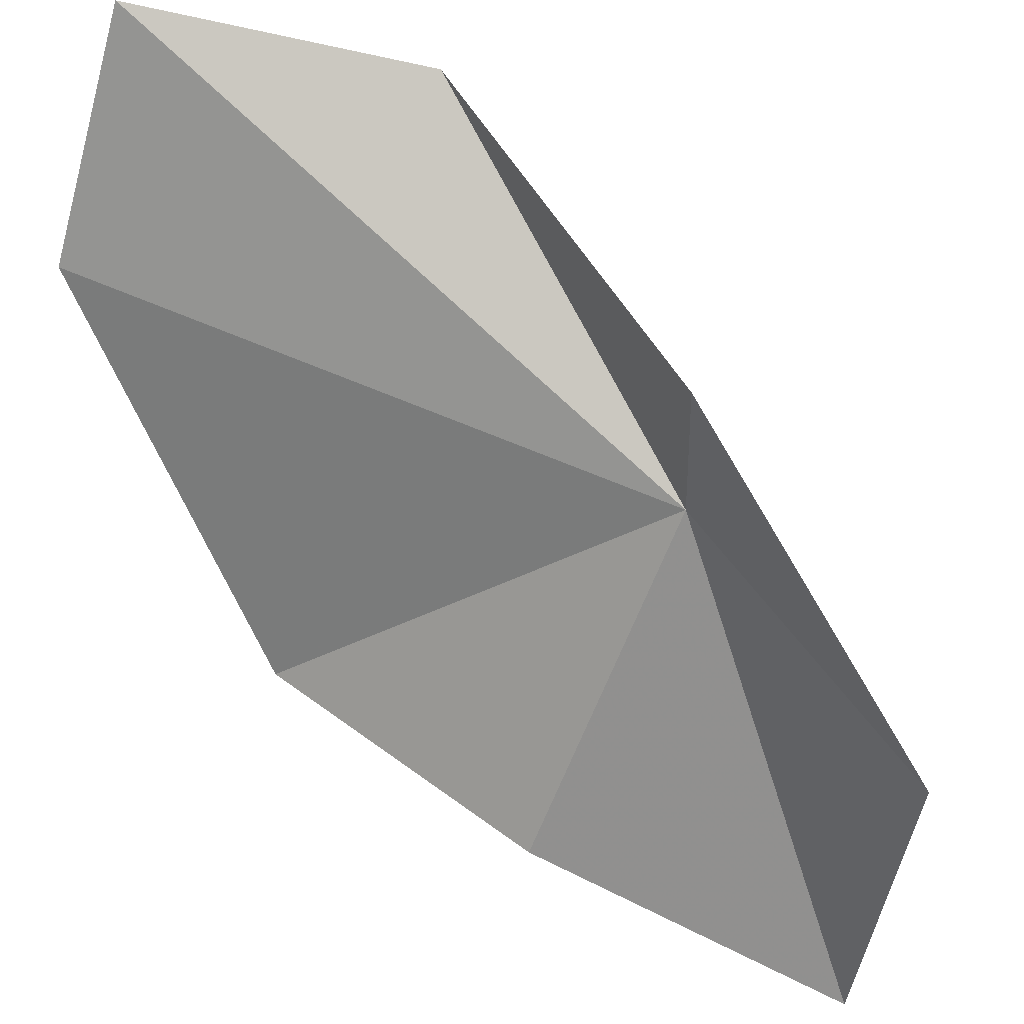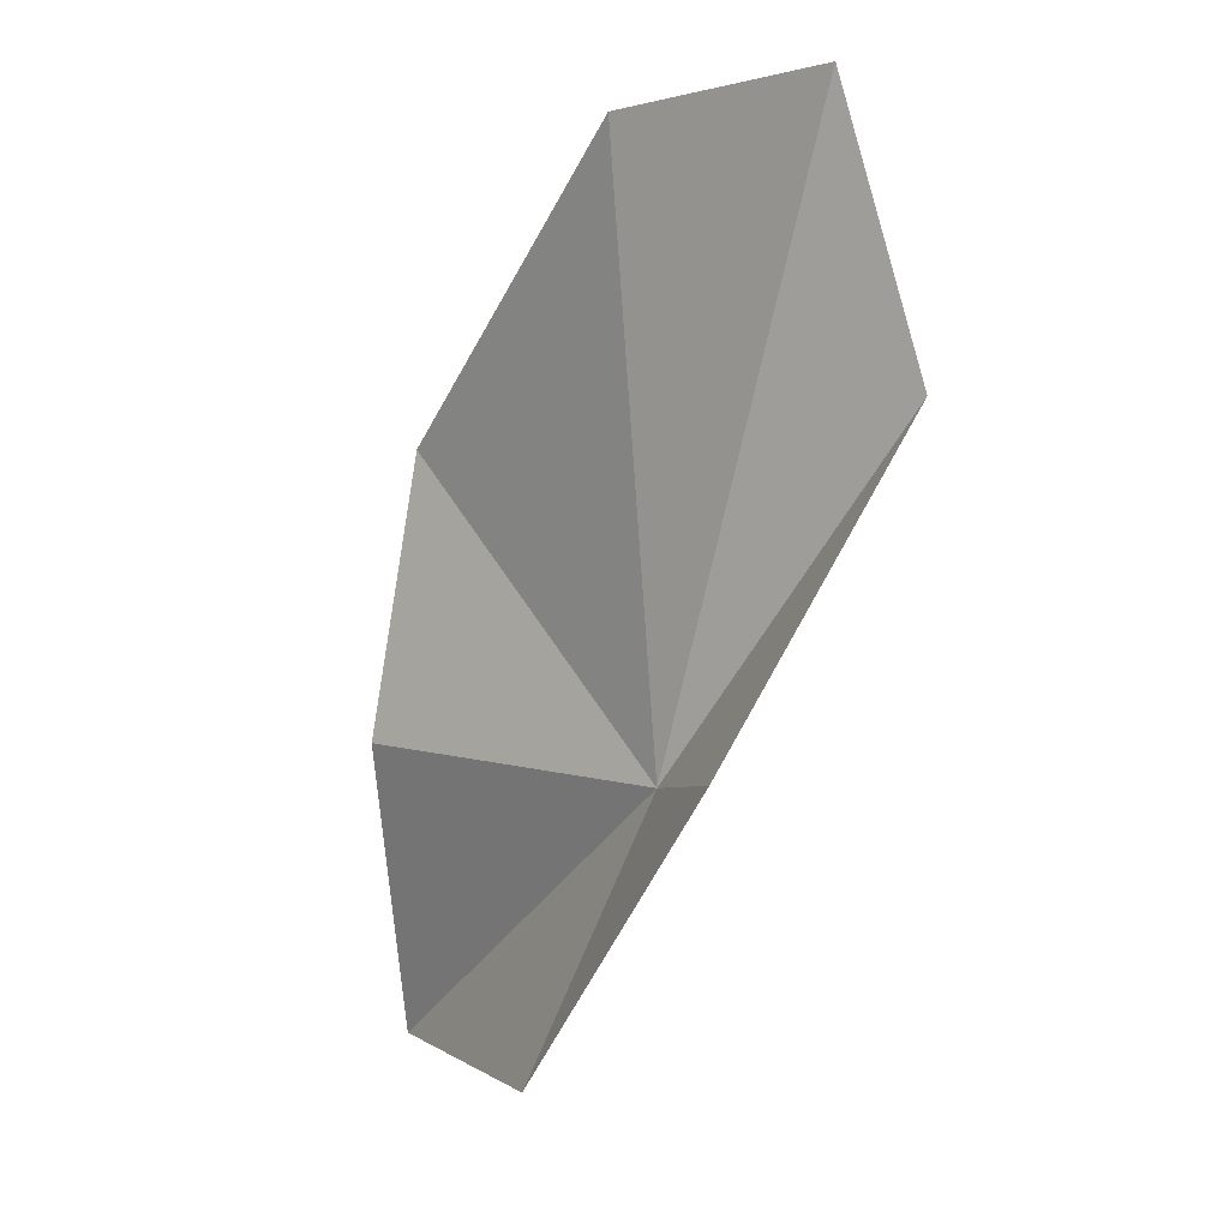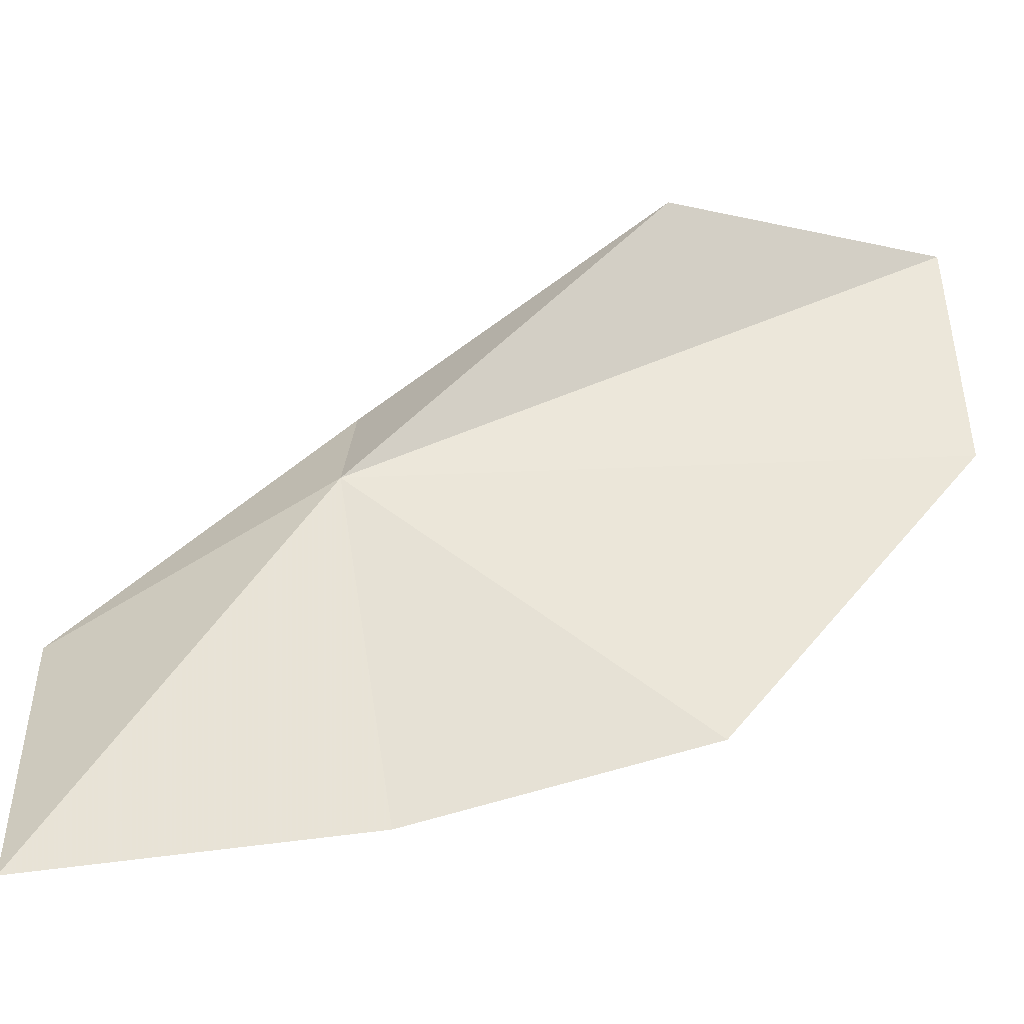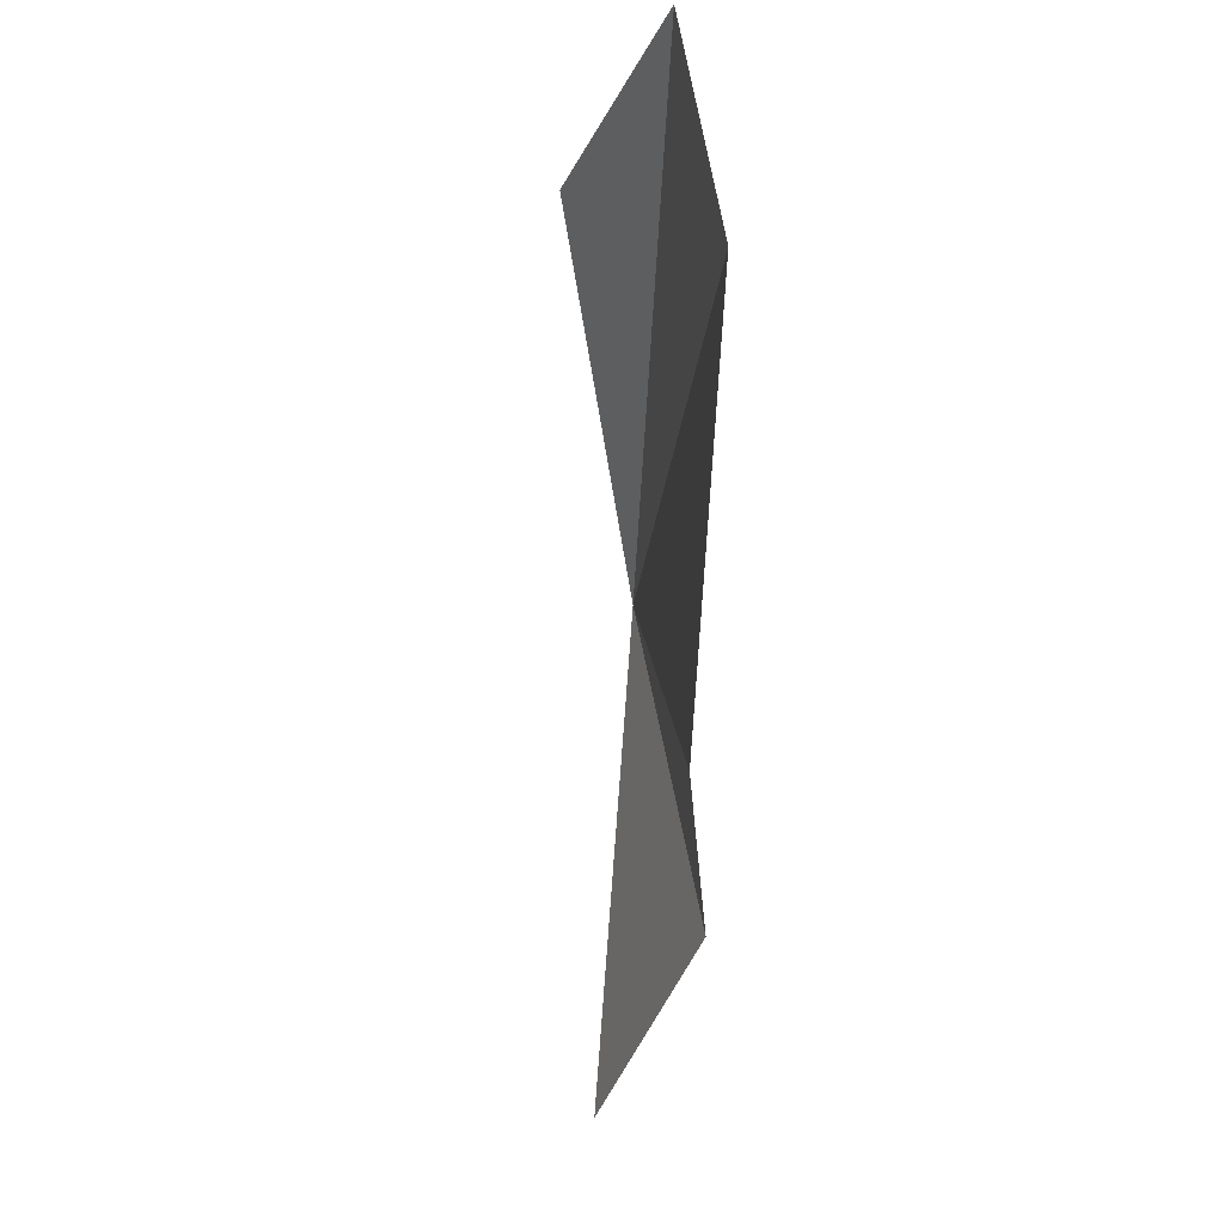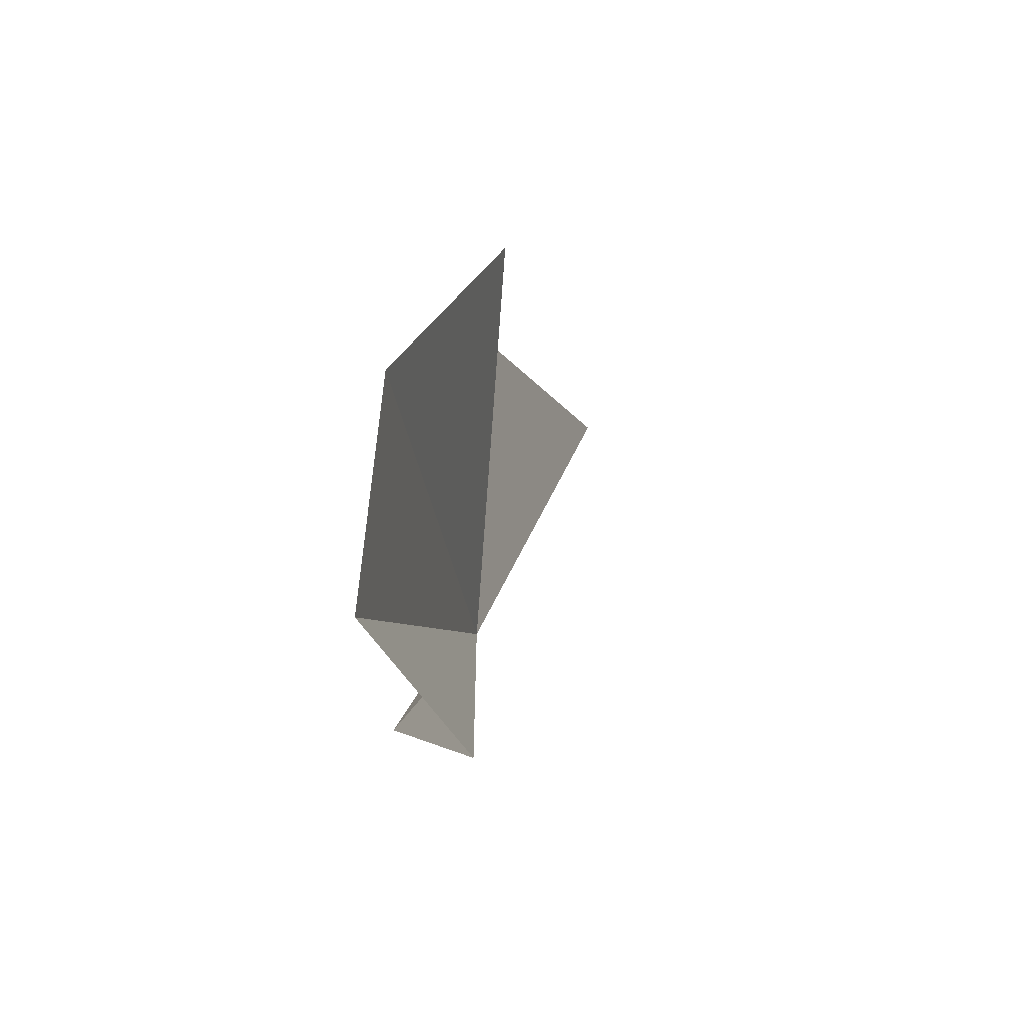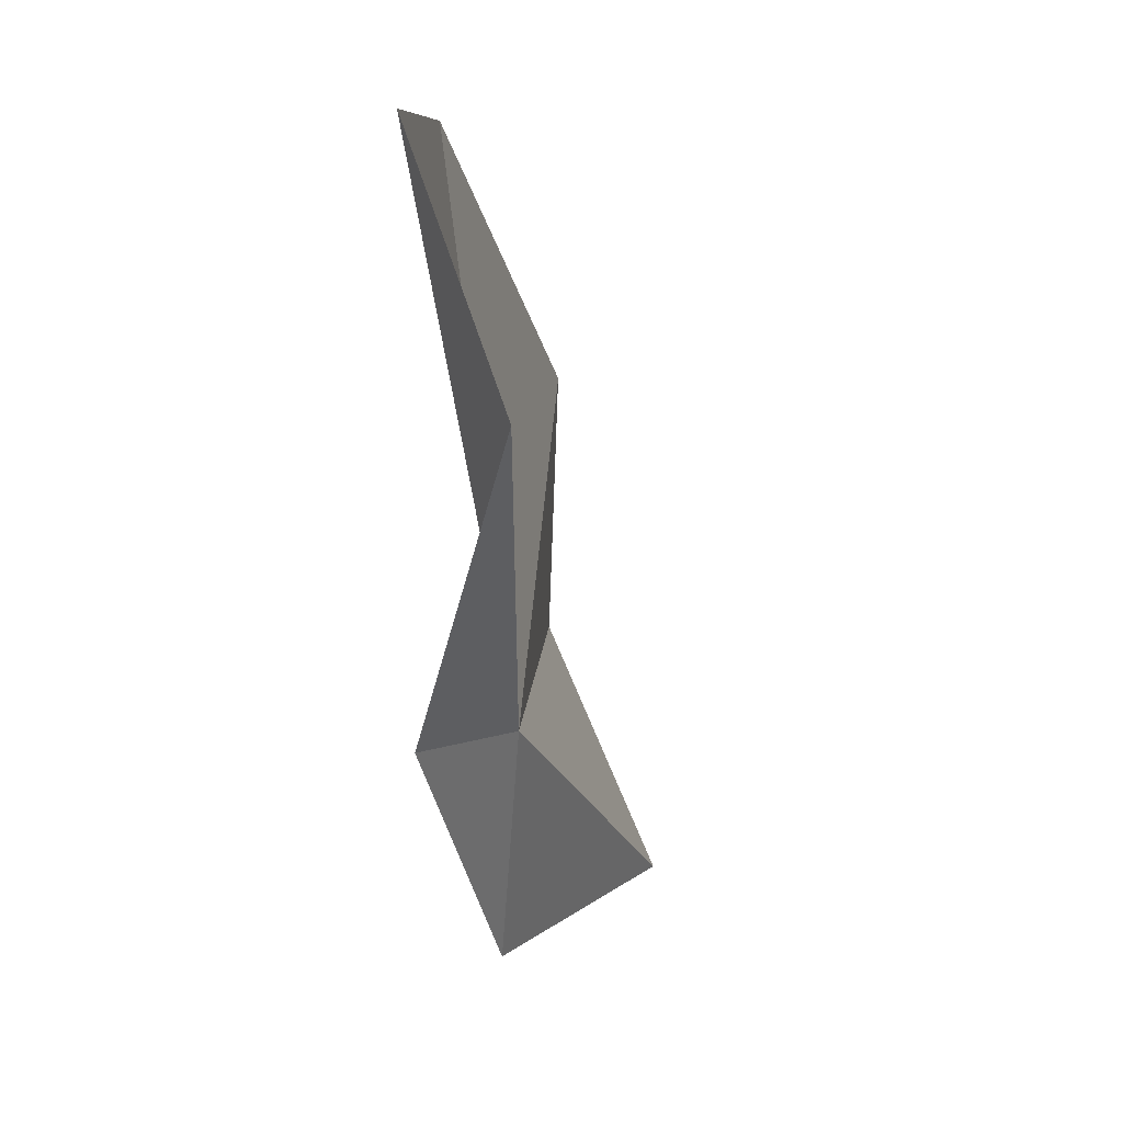
<metadata>
{"format":"obj","ext":"obj","renderer":"f3d","projection":"perspective","resolution":1024,"background":"white","views":[{"elev":55.9,"azim":117.8,"up":"+Y"},{"elev":-1.8,"azim":167.2,"up":"+Z"},{"elev":-70.5,"azim":-84.1,"up":"+Y"},{"elev":63.5,"azim":26.2,"up":"+Z"},{"elev":62.8,"azim":-140.0,"up":"+Z"},{"elev":9.2,"azim":-139.1,"up":"+Z"}]}
</metadata>
<code>
v 26.78 15.97 21.08
v 29.22 12.36 25.5
v 27.54 16.63 29.17
v 29.02 10.22 17.41
v 29.76 11.95 21.56
v 25.59 19.36 29.2
v 24.33 18.81 25.6
v 26.69 18.07 21.19
v 28.22 14.76 17.26
f 1 3 2
f 1 5 4
f 1 2 5
f 1 7 6
f 1 8 7
f 1 4 9
f 1 9 8
f 1 6 3

</code>
